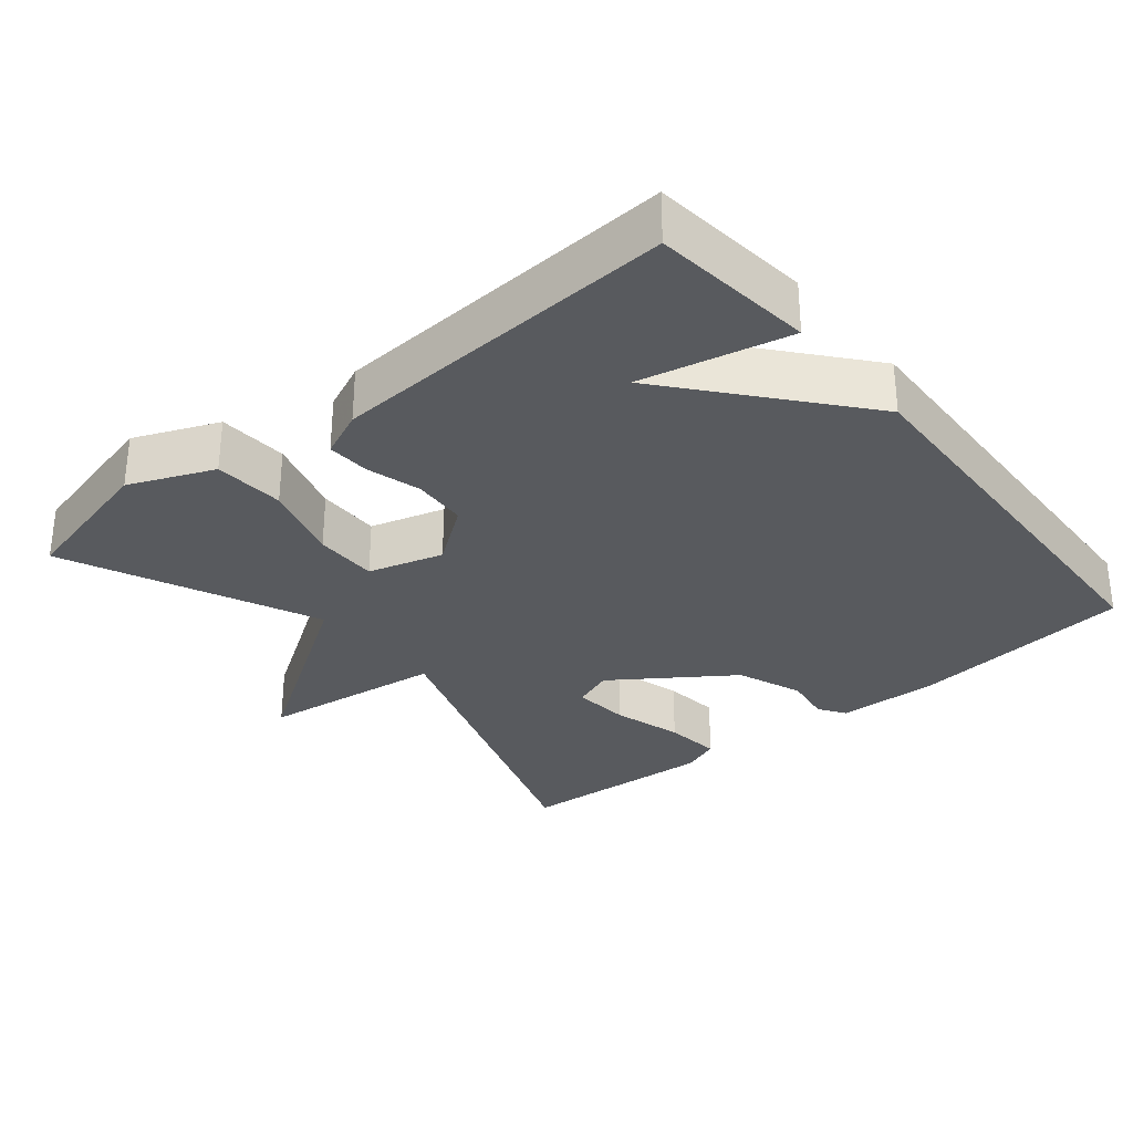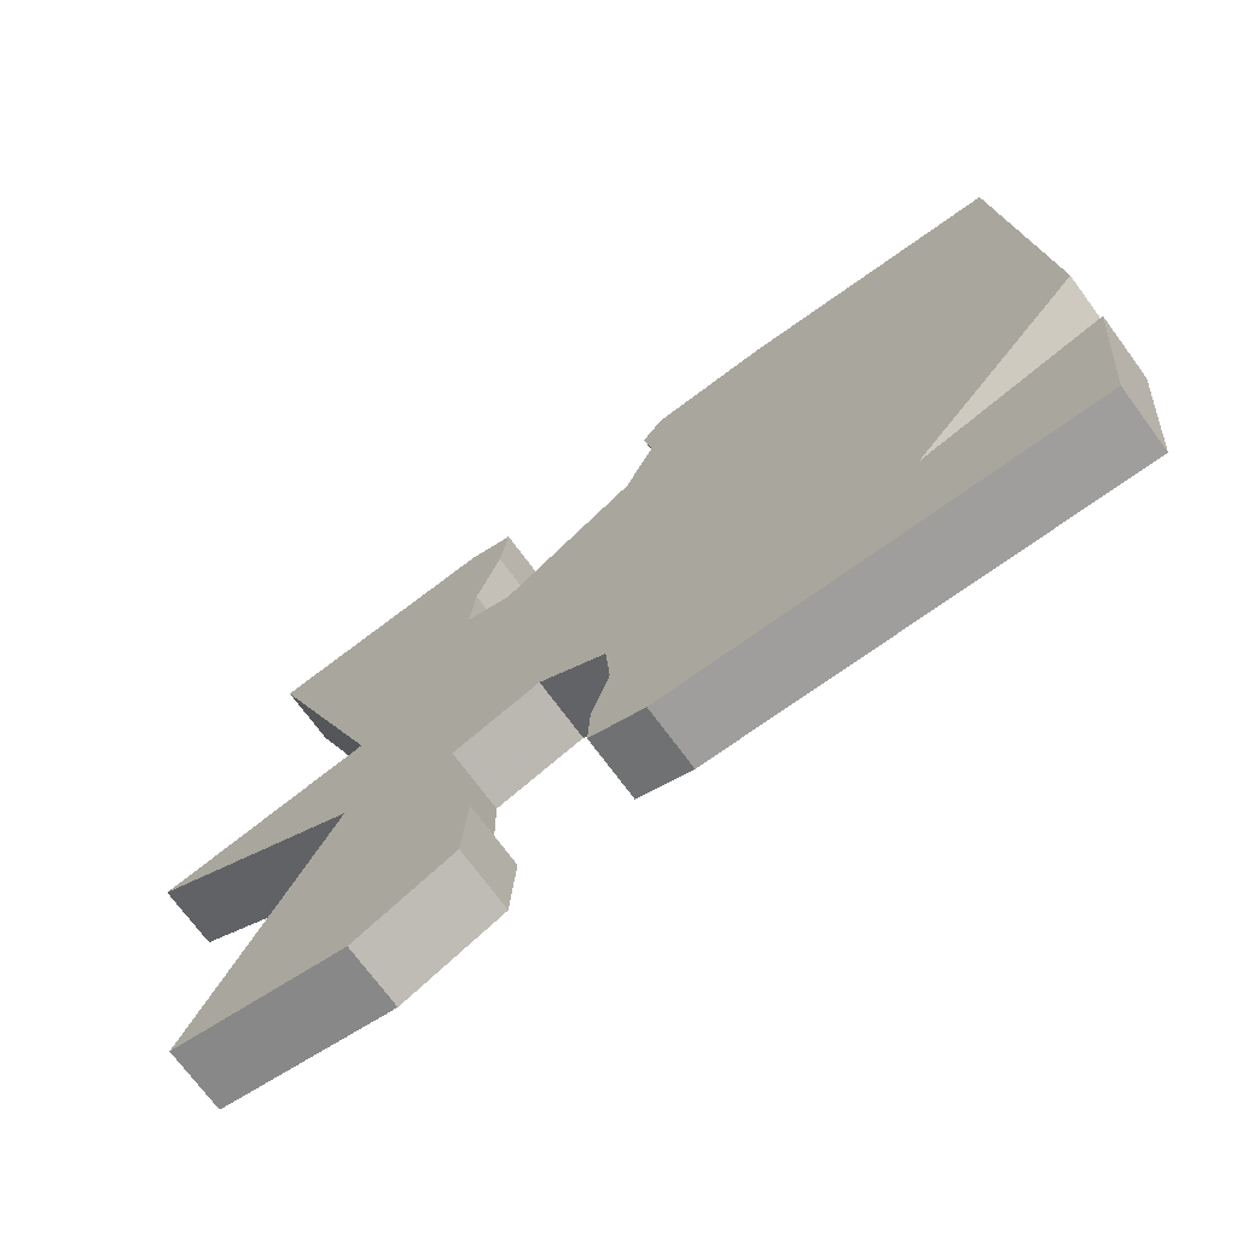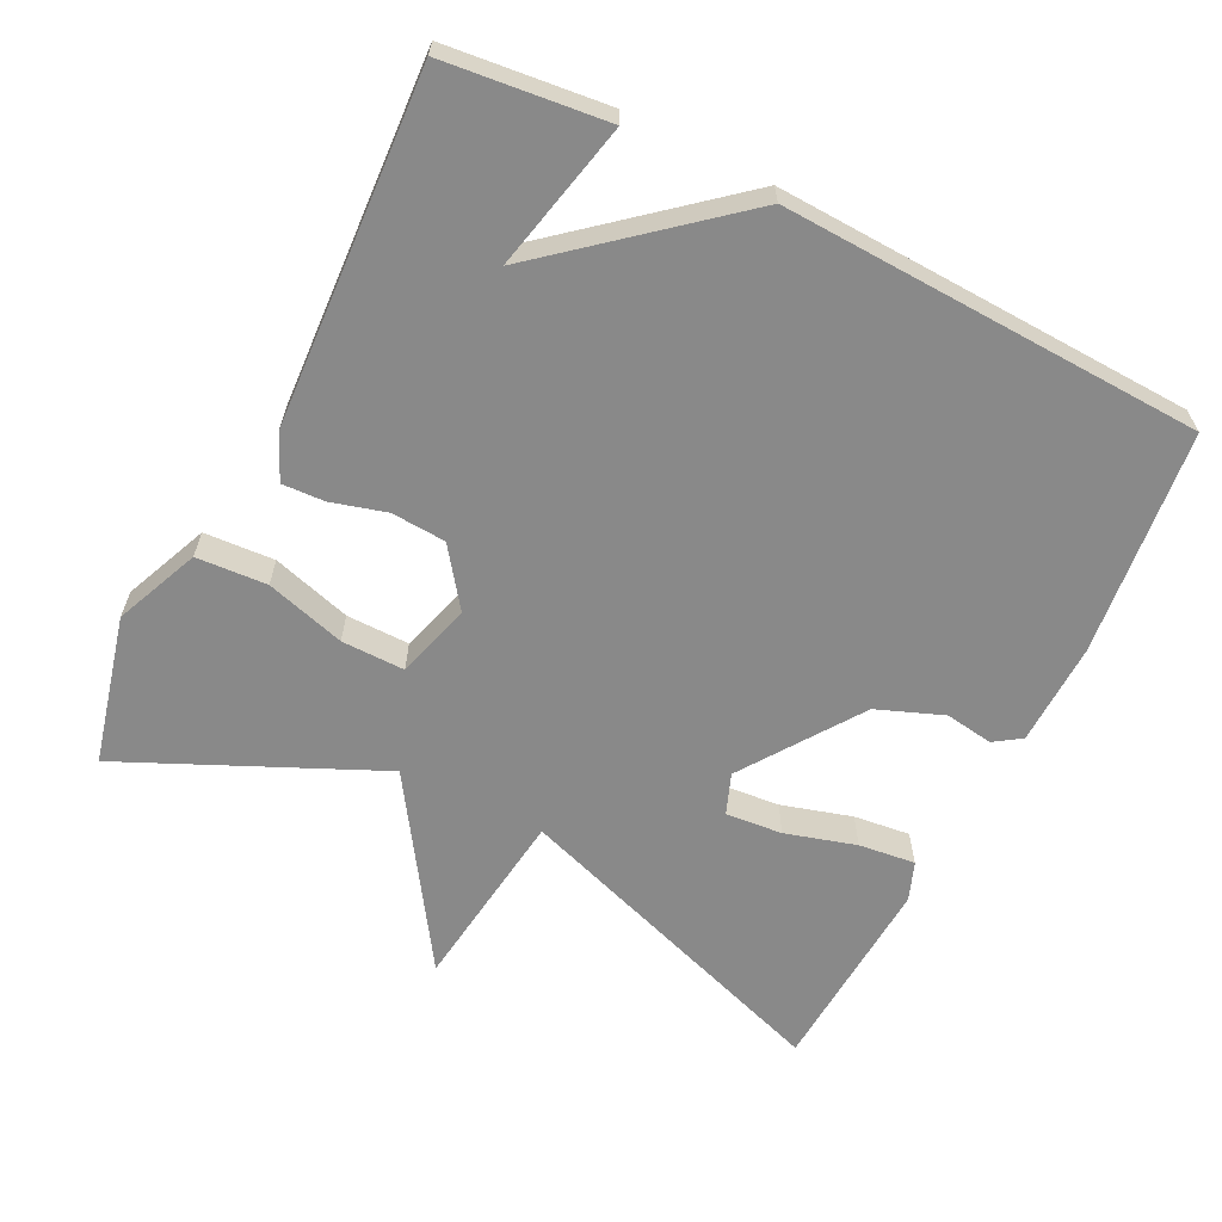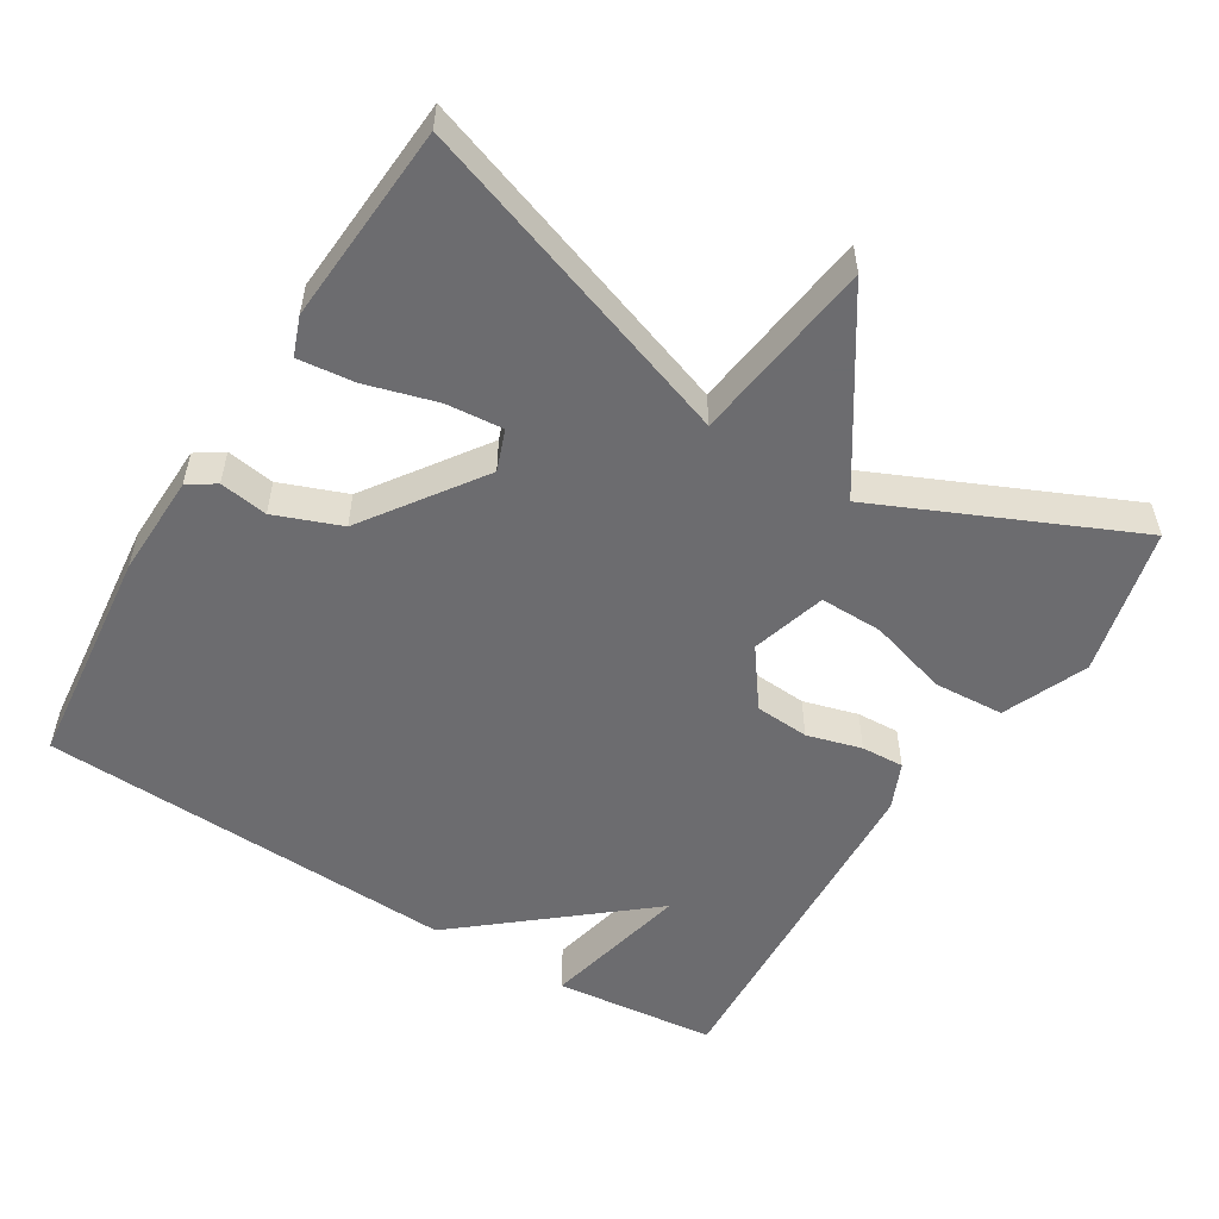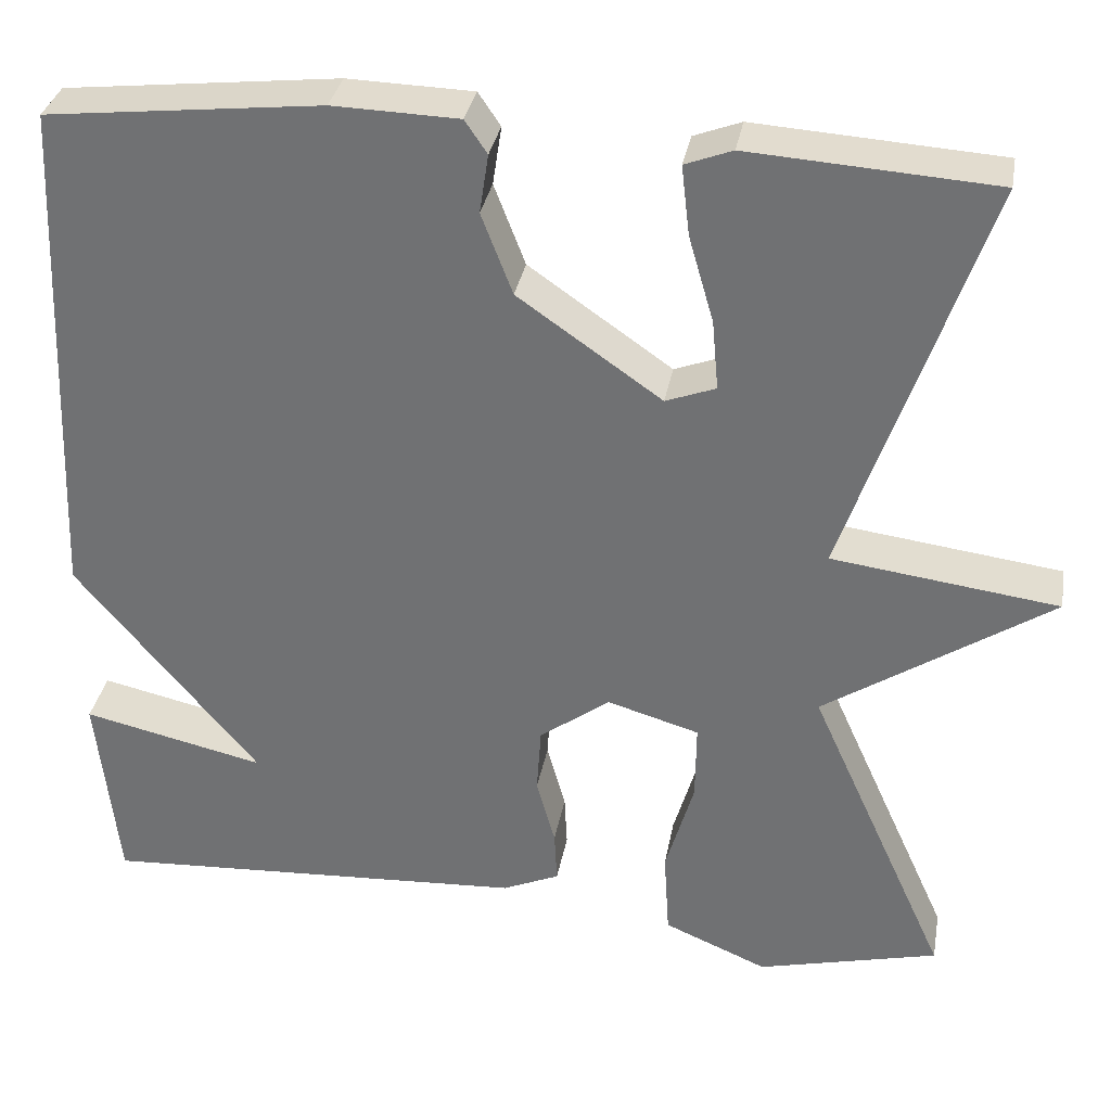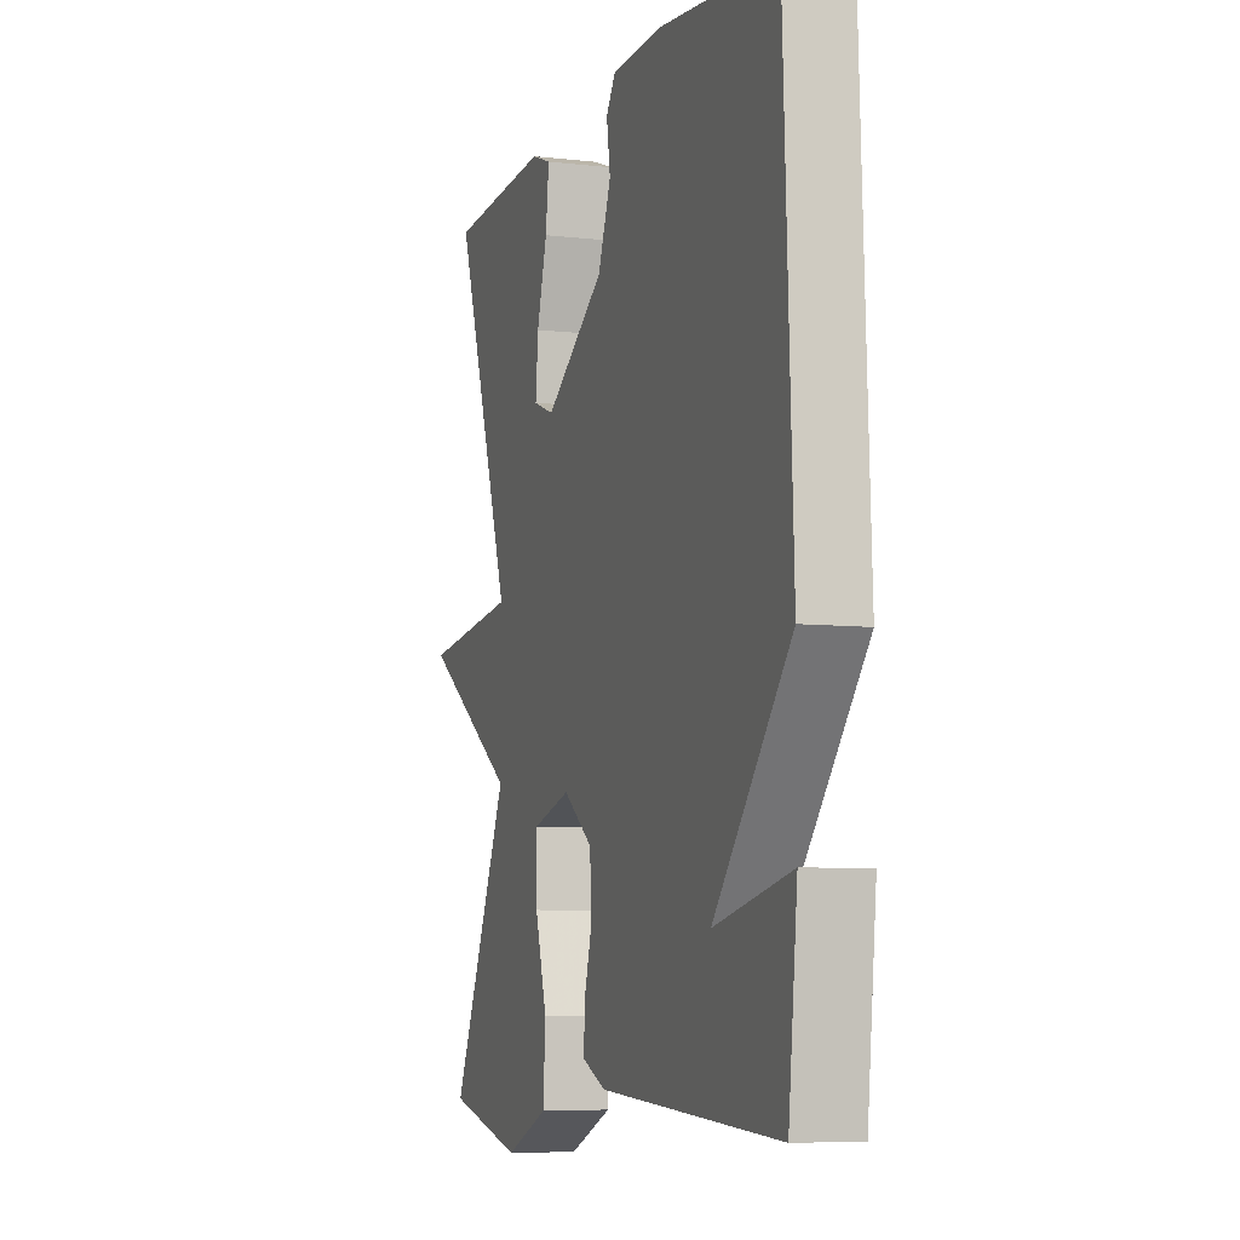
<metadata>
{"format":"obj","ext":"obj","renderer":"f3d","projection":"perspective","resolution":1024,"background":"white","views":[{"elev":-31.0,"azim":-140.5,"up":"+Y"},{"elev":-73.2,"azim":-143.5,"up":"+Z"},{"elev":-63.2,"azim":-116.5,"up":"+Y"},{"elev":-53.8,"azim":58.3,"up":"+Y"},{"elev":33.2,"azim":10.1,"up":"+Z"},{"elev":-6.9,"azim":-108.5,"up":"+Z"}]}
</metadata>
<code>
v 0.5 0.07 0.5
v 0.344 0.07 0.046
v 0.598 0.07 0.013
v 0.344 0.07 -0.154
v 0.5 0.07 -0.5
v 0.297 0.07 -0.55
v 0.181 0.07 -0.501
v 0.175 0.07 -0.404
v 0.207 0.07 -0.295
v 0.208 0.07 -0.208
v 0.105 0.07 -0.178
v 0.026 0.07 -0.236
v 0.021 0.07 -0.311
v 0.042 0.07 -0.386
v 0.045 0.07 -0.445
v -0.019 0.07 -0.473
v -0.5 0.07 -0.5
v -0.524 0.07 -0.277
v -0.319 0.07 -0.323
v -0.524 0.07 -0.077
v -0.5 0.07 0.5
v -0.192 0.07 0.534
v -0.051 0.07 0.53
v -0.026 0.07 0.493
v -0.036 0.07 0.427
v -0.001 0.07 0.336
v 0.16 0.07 0.224
v 0.216 0.07 0.245
v 0.209 0.07 0.323
v 0.181 0.07 0.42
v 0.172 0.07 0.498
v 0.225 0.07 0.518
v 0.5 0 0.5
v 0.344 0 0.046
v 0.598 0 0.013
v 0.344 0 -0.154
v 0.5 0 -0.5
v 0.297 0 -0.55
v 0.181 0 -0.501
v 0.175 0 -0.404
v 0.207 0 -0.295
v 0.208 0 -0.208
v 0.105 0 -0.178
v 0.026 0 -0.236
v 0.021 0 -0.311
v 0.042 0 -0.386
v 0.045 0 -0.445
v -0.019 0 -0.473
v -0.5 0 -0.5
v -0.524 0 -0.277
v -0.319 0 -0.323
v -0.524 0 -0.077
v -0.5 0 0.5
v -0.192 0 0.534
v -0.051 0 0.53
v -0.026 0 0.493
v -0.036 0 0.427
v -0.001 0 0.336
v 0.16 0 0.224
v 0.216 0 0.245
v 0.209 0 0.323
v 0.181 0 0.42
v 0.172 0 0.498
v 0.225 0 0.518
f 32 1 2
f 31 32 2
f 30 31 2
f 29 30 2
f 28 29 2
f 27 28 2
f 26 27 2
f 23 24 25
f 22 23 25
f 21 22 25
f 20 21 25
f 19 20 25
f 19 25 26
f 17 18 19
f 16 17 19
f 15 16 19
f 13 14 15 19
f 12 13 19 26
f 11 12 26 2
f 7 8 9
f 6 7 9
f 5 6 9
f 4 5 9
f 4 9 10
f 4 10 11
f 3 4 11
f 2 3 11
f 34 33 64
f 34 64 63
f 34 63 62
f 34 62 61
f 34 61 60
f 34 60 59
f 34 59 58
f 57 56 55
f 57 55 54
f 57 54 53
f 57 53 52
f 57 52 51
f 58 57 51
f 51 50 49
f 51 49 48
f 51 48 47
f 51 47 46 45
f 58 51 45 44
f 34 58 44 43
f 41 40 39
f 41 39 38
f 41 38 37
f 41 37 36
f 42 41 36
f 43 42 36
f 43 36 35
f 43 35 34
f 1 33 34 2
f 2 34 35 3
f 3 35 36 4
f 4 36 37 5
f 5 37 38 6
f 6 38 39 7
f 7 39 40 8
f 8 40 41 9
f 9 41 42 10
f 10 42 43 11
f 11 43 44 12
f 12 44 45 13
f 13 45 46 14
f 14 46 47 15
f 15 47 48 16
f 16 48 49 17
f 17 49 50 18
f 18 50 51 19
f 19 51 52 20
f 20 52 53 21
f 21 53 54 22
f 22 54 55 23
f 23 55 56 24
f 24 56 57 25
f 25 57 58 26
f 26 58 59 27
f 27 59 60 28
f 28 60 61 29
f 29 61 62 30
f 30 62 63 31
f 31 63 64 32
f 32 64 33 1

</code>
